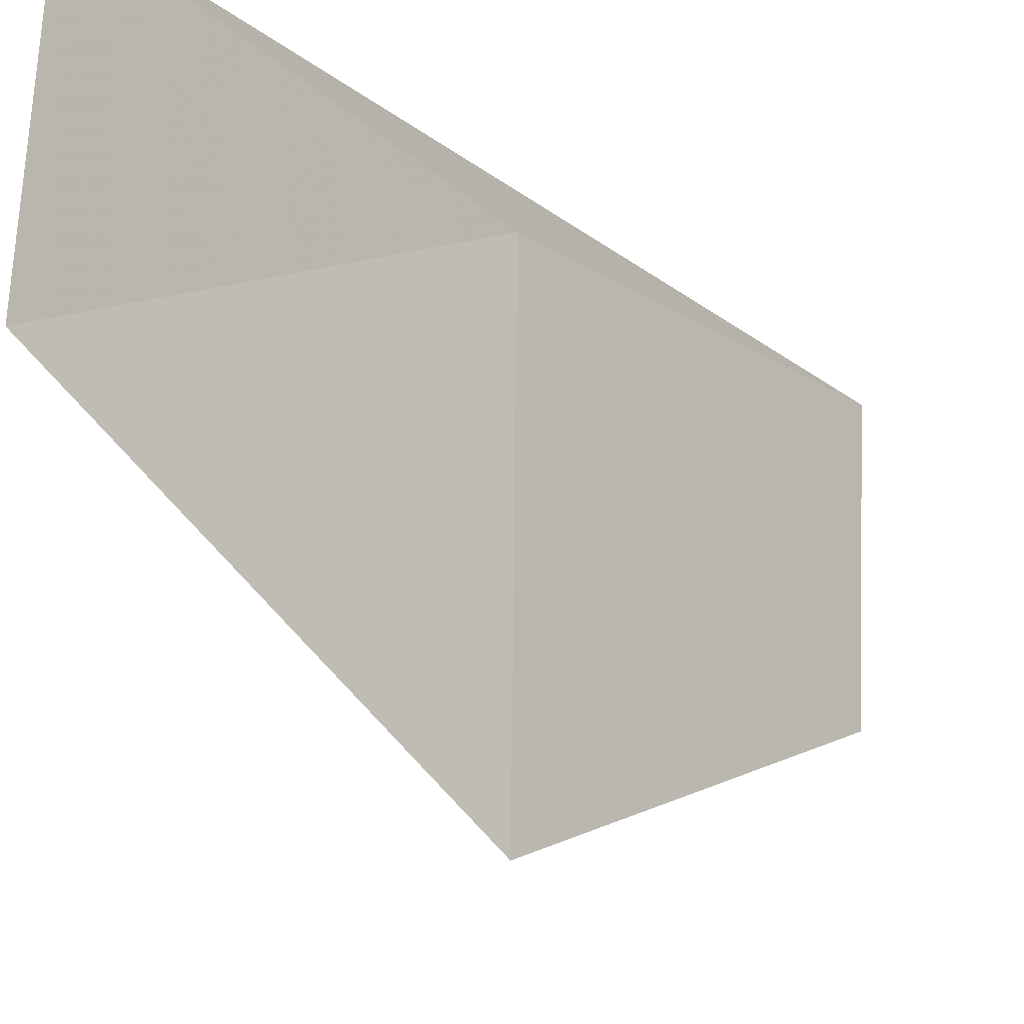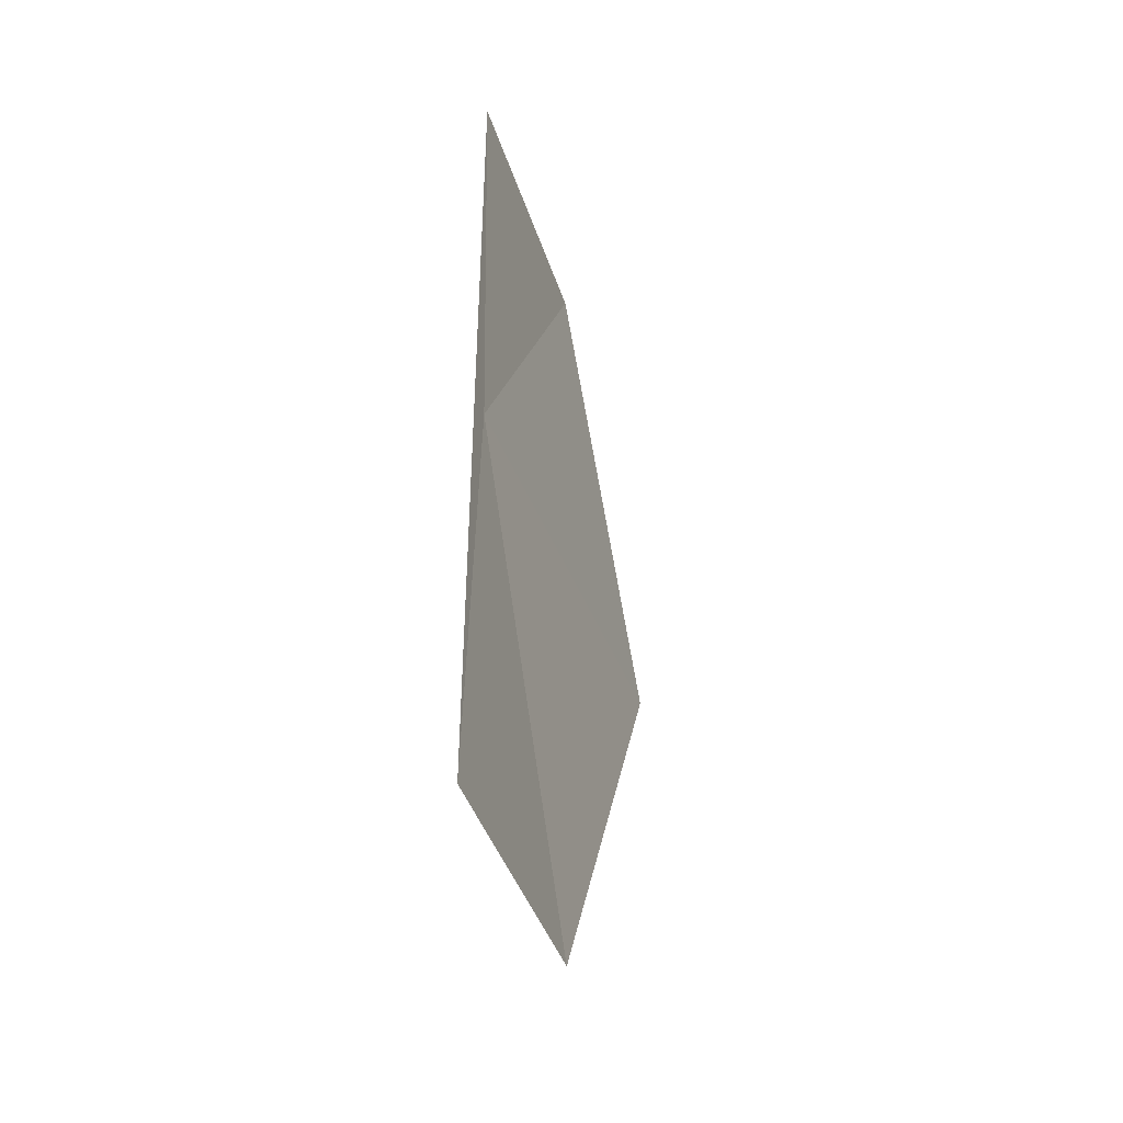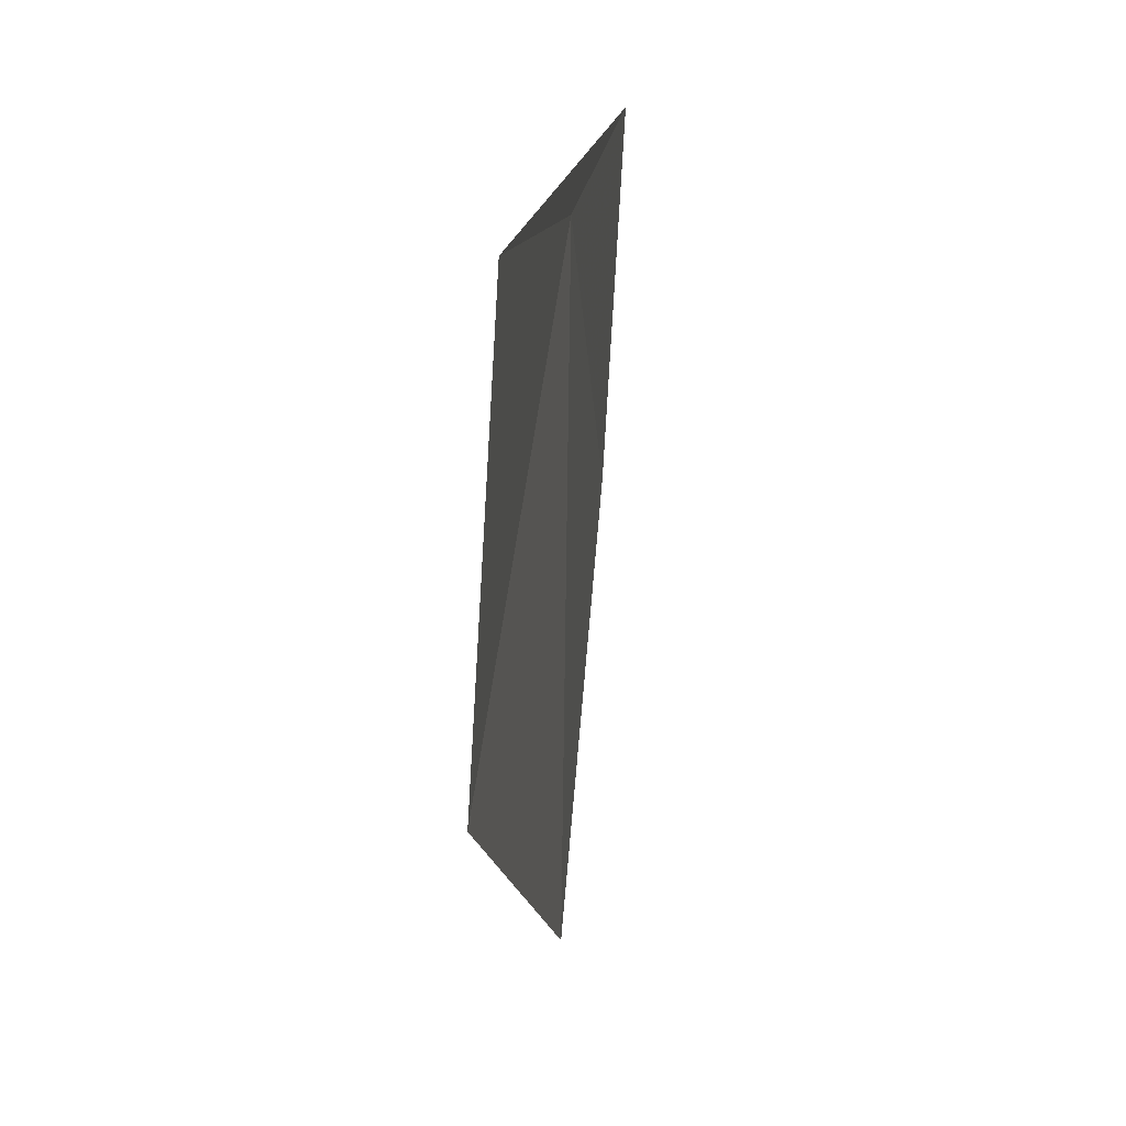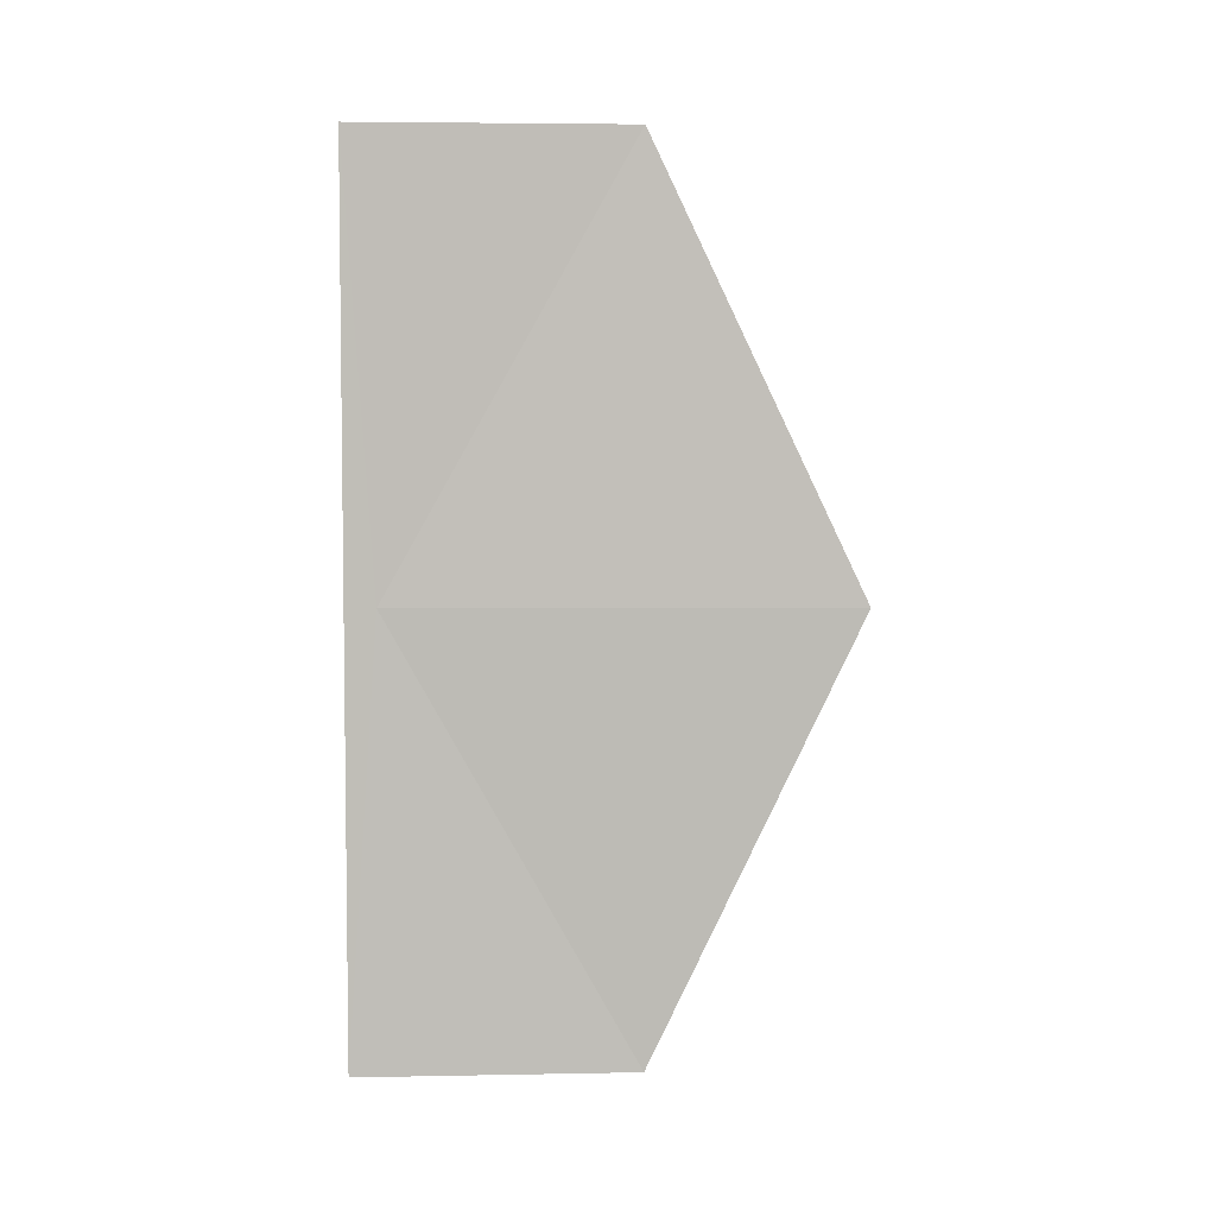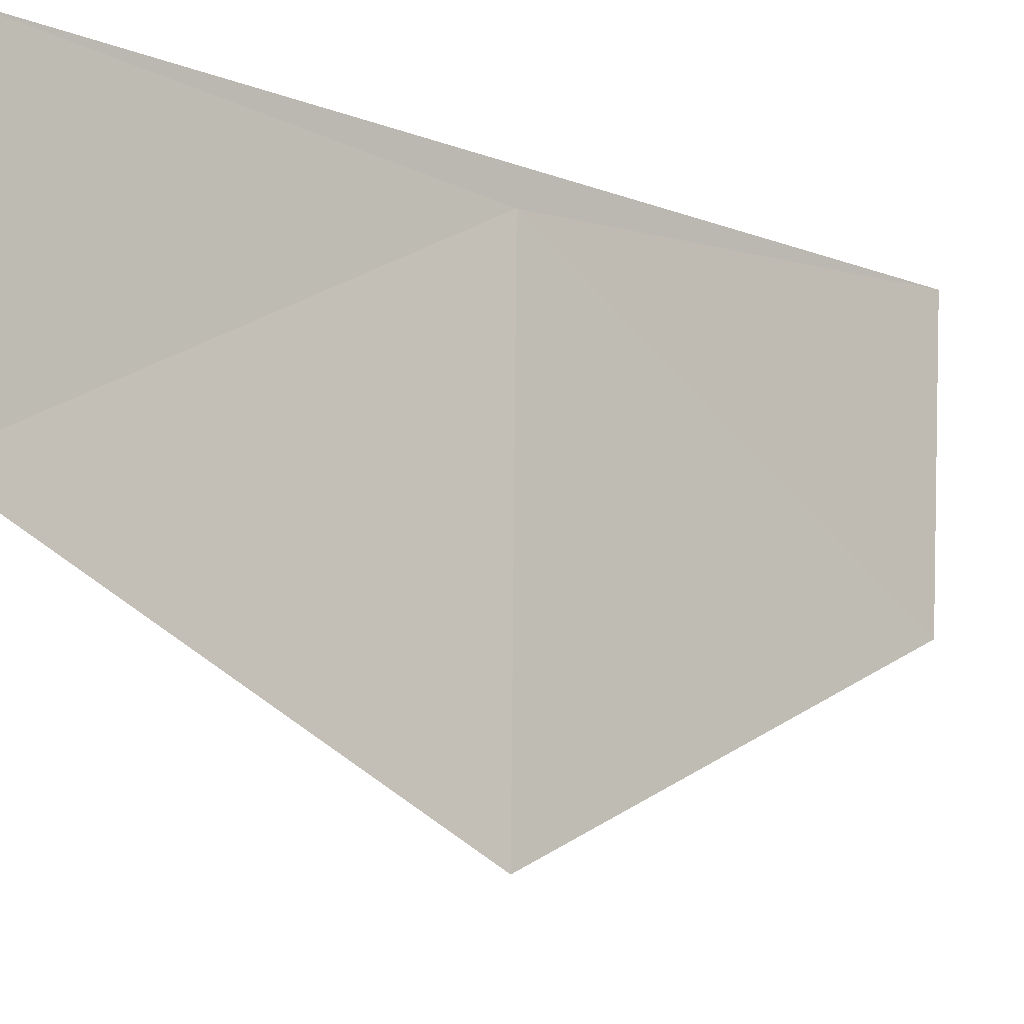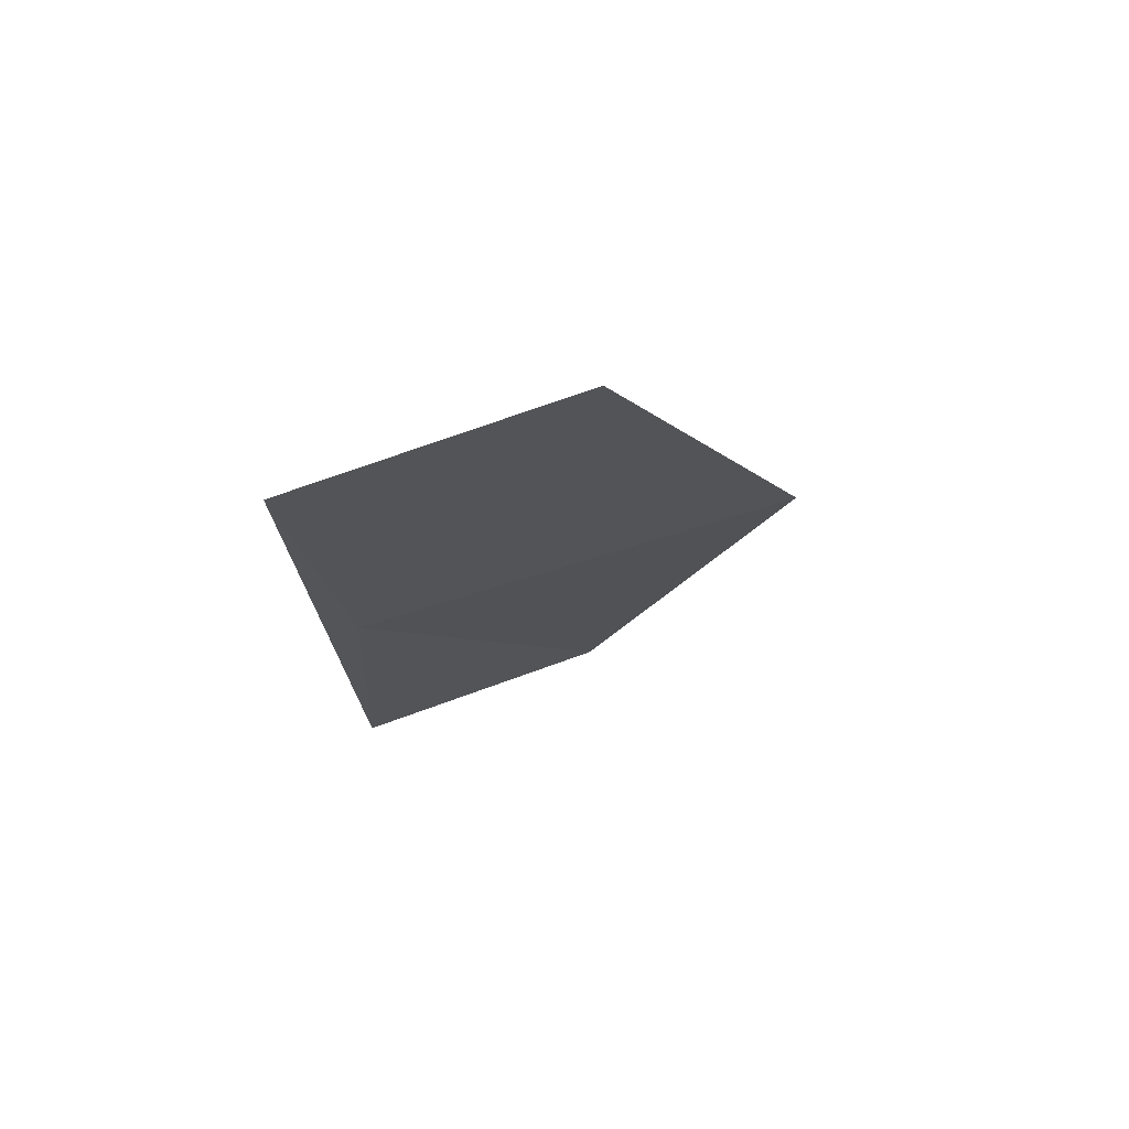
<metadata>
{"format":"obj","ext":"obj","renderer":"f3d","projection":"perspective","resolution":1024,"background":"white","views":[{"elev":-23.7,"azim":-140.9,"up":"+Y"},{"elev":-42.6,"azim":-159.1,"up":"+Z"},{"elev":12.6,"azim":-175.1,"up":"+Y"},{"elev":4.8,"azim":-90.0,"up":"+Z"},{"elev":-12.6,"azim":-131.4,"up":"+Y"},{"elev":73.8,"azim":-106.4,"up":"+Z"}]}
</metadata>
<code>
v 11.04 -1.601 6
v 11.02 -1.466 8
v 11.1 -2.723 8
v 11.07 -3.671 6
v 11.02 -1.466 4
v 11.1 -2.723 4
f 1 4 3
f 1 5 6
f 1 6 4
f 1 3 2
f 1 2 5

</code>
